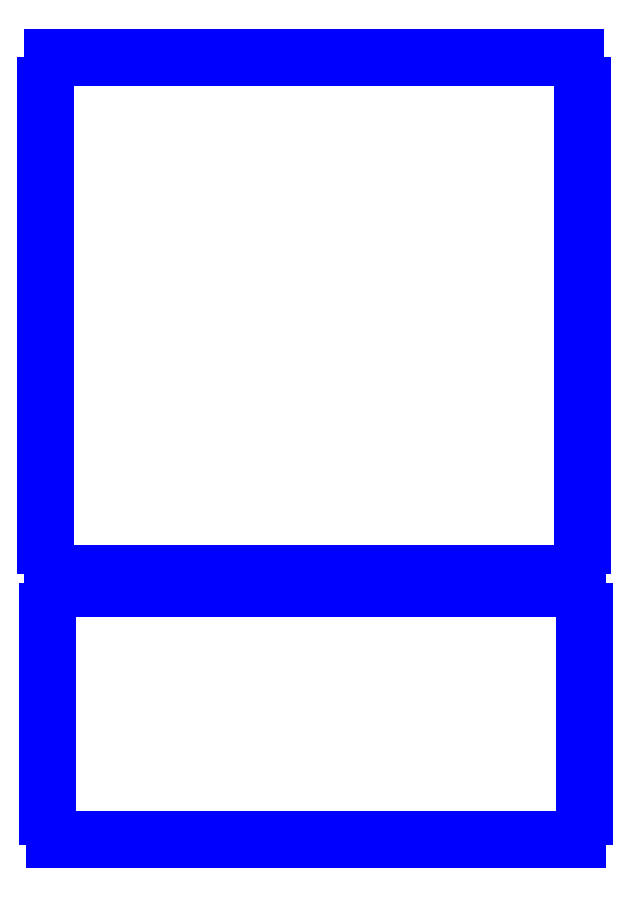
<metadata>
{"format":"dxf","ext":"dxf","renderer":"ezdxf+matplotlib","layout":"modelspace","background":"white","min_lineweight":24,"dpi":150}
</metadata>
<code>
0
SECTION
2
ENTITIES
0
LINE
8
Layer_1
10
635
20
369
30
0
11
632
21
369
31
0
0
LINE
8
Layer_1
10
632
20
369
30
0
11
632
21
378.9
31
0
0
LINE
8
Layer_1
10
632
20
378.9
30
0
11
632
21
381.9
31
0
0
LINE
8
Layer_1
10
632
20
381.9
30
0
11
617.1
21
381.9
31
0
0
LINE
8
Layer_1
10
617.1
20
381.9
30
0
11
617.1
21
378.9
31
0
0
LINE
8
Layer_1
10
617.1
20
378.9
30
0
11
597.1
21
378.9
31
0
0
LINE
8
Layer_1
10
597.1
20
378.9
30
0
11
597.1
21
381.9
31
0
0
LINE
8
Layer_1
10
597.1
20
381.9
30
0
11
577.1
21
381.9
31
0
0
LINE
8
Layer_1
10
577.1
20
381.9
30
0
11
577.1
21
378.9
31
0
0
LINE
8
Layer_1
10
577.1
20
378.9
30
0
11
557.1
21
378.9
31
0
0
LINE
8
Layer_1
10
557.1
20
378.9
30
0
11
557.1
21
381.9
31
0
0
LINE
8
Layer_1
10
557.1
20
381.9
30
0
11
537.1
21
381.9
31
0
0
LINE
8
Layer_1
10
537.1
20
381.9
30
0
11
537.1
21
378.9
31
0
0
LINE
8
Layer_1
10
537.1
20
378.9
30
0
11
517.1
21
378.9
31
0
0
LINE
8
Layer_1
10
517.1
20
378.9
30
0
11
517.1
21
381.9
31
0
0
LINE
8
Layer_1
10
517.1
20
381.9
30
0
11
497.1
21
381.9
31
0
0
LINE
8
Layer_1
10
497.1
20
381.9
30
0
11
497.1
21
378.9
31
0
0
LINE
8
Layer_1
10
497.1
20
378.9
30
0
11
477.1
21
378.9
31
0
0
LINE
8
Layer_1
10
477.1
20
378.9
30
0
11
477.1
21
381.9
31
0
0
LINE
8
Layer_1
10
477.1
20
381.9
30
0
11
457.1
21
381.9
31
0
0
LINE
8
Layer_1
10
457.1
20
381.9
30
0
11
457.1
21
378.9
31
0
0
LINE
8
Layer_1
10
457.1
20
378.9
30
0
11
437.1
21
378.9
31
0
0
LINE
8
Layer_1
10
437.1
20
378.9
30
0
11
437.1
21
381.9
31
0
0
LINE
8
Layer_1
10
437.1
20
381.9
30
0
11
417.1
21
381.9
31
0
0
LINE
8
Layer_1
10
417.1
20
381.9
30
0
11
417.1
21
378.9
31
0
0
LINE
8
Layer_1
10
417.1
20
378.9
30
0
11
397.1
21
378.9
31
0
0
LINE
8
Layer_1
10
397.1
20
378.9
30
0
11
397.1
21
381.9
31
0
0
LINE
8
Layer_1
10
397.1
20
381.9
30
0
11
382.2
21
381.9
31
0
0
LINE
8
Layer_1
10
382.2
20
381.9
30
0
11
382.2
21
378.9
31
0
0
LINE
8
Layer_1
10
382.2
20
378.9
30
0
11
382.2
21
369
31
0
0
LINE
8
Layer_1
10
382.2
20
369
30
0
11
379.2
21
369
31
0
0
LINE
8
Layer_1
10
379.2
20
369
30
0
11
379.2
21
349
31
0
0
LINE
8
Layer_1
10
379.2
20
349
30
0
11
382.2
21
349
31
0
0
LINE
8
Layer_1
10
382.2
20
349
30
0
11
382.2
21
329
31
0
0
LINE
8
Layer_1
10
382.2
20
329
30
0
11
379.2
21
329
31
0
0
LINE
8
Layer_1
10
379.2
20
329
30
0
11
379.2
21
309
31
0
0
LINE
8
Layer_1
10
379.2
20
309
30
0
11
382.2
21
309
31
0
0
LINE
8
Layer_1
10
382.2
20
309
30
0
11
382.2
21
289
31
0
0
LINE
8
Layer_1
10
382.2
20
289
30
0
11
379.2
21
289
31
0
0
LINE
8
Layer_1
10
379.2
20
289
30
0
11
379.2
21
269
31
0
0
LINE
8
Layer_1
10
379.2
20
269
30
0
11
382.2
21
269
31
0
0
LINE
8
Layer_1
10
382.2
20
269
30
0
11
382.2
21
249
31
0
0
LINE
8
Layer_1
10
382.2
20
249
30
0
11
379.2
21
249
31
0
0
LINE
8
Layer_1
10
379.2
20
249
30
0
11
379.2
21
229
31
0
0
LINE
8
Layer_1
10
379.2
20
229
30
0
11
382.2
21
229
31
0
0
LINE
8
Layer_1
10
382.2
20
229
30
0
11
382.2
21
209
31
0
0
LINE
8
Layer_1
10
382.2
20
209
30
0
11
379.2
21
209
31
0
0
LINE
8
Layer_1
10
379.2
20
209
30
0
11
379.2
21
189
31
0
0
LINE
8
Layer_1
10
379.2
20
189
30
0
11
382.2
21
189
31
0
0
LINE
8
Layer_1
10
382.2
20
189
30
0
11
382.2
21
169
31
0
0
LINE
8
Layer_1
10
382.2
20
169
30
0
11
379.2
21
169
31
0
0
LINE
8
Layer_1
10
379.2
20
169
30
0
11
379.2
21
149
31
0
0
LINE
8
Layer_1
10
379.2
20
149
30
0
11
382.2
21
149
31
0
0
LINE
8
Layer_1
10
382.2
20
149
30
0
11
382.2
21
139.1
31
0
0
LINE
8
Layer_1
10
382.2
20
139.1
30
0
11
382.2
21
136.1
31
0
0
LINE
8
Layer_1
10
382.2
20
136.1
30
0
11
397.1
21
136.1
31
0
0
LINE
8
Layer_1
10
397.1
20
136.1
30
0
11
397.1
21
139.1
31
0
0
LINE
8
Layer_1
10
397.1
20
139.1
30
0
11
417.1
21
139.1
31
0
0
LINE
8
Layer_1
10
417.1
20
139.1
30
0
11
417.1
21
136.1
31
0
0
LINE
8
Layer_1
10
417.1
20
136.1
30
0
11
437.1
21
136.1
31
0
0
LINE
8
Layer_1
10
437.1
20
136.1
30
0
11
437.1
21
139.1
31
0
0
LINE
8
Layer_1
10
437.1
20
139.1
30
0
11
457.1
21
139.1
31
0
0
LINE
8
Layer_1
10
457.1
20
139.1
30
0
11
457.1
21
136.1
31
0
0
LINE
8
Layer_1
10
457.1
20
136.1
30
0
11
477.1
21
136.1
31
0
0
LINE
8
Layer_1
10
477.1
20
136.1
30
0
11
477.1
21
139.1
31
0
0
LINE
8
Layer_1
10
477.1
20
139.1
30
0
11
497.1
21
139.1
31
0
0
LINE
8
Layer_1
10
497.1
20
139.1
30
0
11
497.1
21
136.1
31
0
0
LINE
8
Layer_1
10
497.1
20
136.1
30
0
11
517.1
21
136.1
31
0
0
LINE
8
Layer_1
10
517.1
20
136.1
30
0
11
517.1
21
139.1
31
0
0
LINE
8
Layer_1
10
517.1
20
139.1
30
0
11
537.1
21
139.1
31
0
0
LINE
8
Layer_1
10
537.1
20
139.1
30
0
11
537.1
21
136.1
31
0
0
LINE
8
Layer_1
10
537.1
20
136.1
30
0
11
557.1
21
136.1
31
0
0
LINE
8
Layer_1
10
557.1
20
136.1
30
0
11
557.1
21
139.1
31
0
0
LINE
8
Layer_1
10
557.1
20
139.1
30
0
11
577.1
21
139.1
31
0
0
LINE
8
Layer_1
10
577.1
20
139.1
30
0
11
577.1
21
136.1
31
0
0
LINE
8
Layer_1
10
577.1
20
136.1
30
0
11
597.1
21
136.1
31
0
0
LINE
8
Layer_1
10
597.1
20
136.1
30
0
11
597.1
21
139.1
31
0
0
LINE
8
Layer_1
10
597.1
20
139.1
30
0
11
617.1
21
139.1
31
0
0
LINE
8
Layer_1
10
617.1
20
139.1
30
0
11
617.1
21
136.1
31
0
0
LINE
8
Layer_1
10
617.1
20
136.1
30
0
11
632
21
136.1
31
0
0
LINE
8
Layer_1
10
632
20
136.1
30
0
11
632
21
139.1
31
0
0
LINE
8
Layer_1
10
632
20
139.1
30
0
11
632
21
149
31
0
0
LINE
8
Layer_1
10
632
20
149
30
0
11
635
21
149
31
0
0
LINE
8
Layer_1
10
635
20
149
30
0
11
635
21
169
31
0
0
LINE
8
Layer_1
10
635
20
169
30
0
11
632
21
169
31
0
0
LINE
8
Layer_1
10
632
20
169
30
0
11
632
21
189
31
0
0
LINE
8
Layer_1
10
632
20
189
30
0
11
635
21
189
31
0
0
LINE
8
Layer_1
10
635
20
189
30
0
11
635
21
209
31
0
0
LINE
8
Layer_1
10
635
20
209
30
0
11
632
21
209
31
0
0
LINE
8
Layer_1
10
632
20
209
30
0
11
632
21
229
31
0
0
LINE
8
Layer_1
10
632
20
229
30
0
11
635
21
229
31
0
0
LINE
8
Layer_1
10
635
20
229
30
0
11
635
21
249
31
0
0
LINE
8
Layer_1
10
635
20
249
30
0
11
632
21
249
31
0
0
LINE
8
Layer_1
10
632
20
249
30
0
11
632
21
269
31
0
0
LINE
8
Layer_1
10
632
20
269
30
0
11
635
21
269
31
0
0
LINE
8
Layer_1
10
635
20
269
30
0
11
635
21
289
31
0
0
LINE
8
Layer_1
10
635
20
289
30
0
11
632
21
289
31
0
0
LINE
8
Layer_1
10
632
20
289
30
0
11
632
21
309
31
0
0
LINE
8
Layer_1
10
632
20
309
30
0
11
635
21
309
31
0
0
LINE
8
Layer_1
10
635
20
309
30
0
11
635
21
329
31
0
0
LINE
8
Layer_1
10
635
20
329
30
0
11
632
21
329
31
0
0
LINE
8
Layer_1
10
632
20
329
30
0
11
632
21
349
31
0
0
LINE
8
Layer_1
10
632
20
349
30
0
11
635
21
349
31
0
0
LINE
8
Layer_1
10
635
20
349
30
0
11
635
21
369
31
0
0
LINE
8
Layer_1
10
635
20
369
30
0
11
635
21
369
31
0
0
LINE
8
Layer_1
10
635.9
20
121.4
30
0
11
632.9
21
121.4
31
0
0
LINE
8
Layer_1
10
632.9
20
121.4
30
0
11
632.9
21
128.8
31
0
0
LINE
8
Layer_1
10
632.9
20
128.8
30
0
11
632.9
21
131.8
31
0
0
LINE
8
Layer_1
10
632.9
20
131.8
30
0
11
618
21
131.8
31
0
0
LINE
8
Layer_1
10
618
20
131.8
30
0
11
618
21
128.8
31
0
0
LINE
8
Layer_1
10
618
20
128.8
30
0
11
598
21
128.8
31
0
0
LINE
8
Layer_1
10
598
20
128.8
30
0
11
598
21
131.8
31
0
0
LINE
8
Layer_1
10
598
20
131.8
30
0
11
578
21
131.8
31
0
0
LINE
8
Layer_1
10
578
20
131.8
30
0
11
578
21
128.8
31
0
0
LINE
8
Layer_1
10
578
20
128.8
30
0
11
558
21
128.8
31
0
0
LINE
8
Layer_1
10
558
20
128.8
30
0
11
558
21
131.8
31
0
0
LINE
8
Layer_1
10
558
20
131.8
30
0
11
538
21
131.8
31
0
0
LINE
8
Layer_1
10
538
20
131.8
30
0
11
538
21
128.8
31
0
0
LINE
8
Layer_1
10
538
20
128.8
30
0
11
518
21
128.8
31
0
0
LINE
8
Layer_1
10
518
20
128.8
30
0
11
518
21
131.8
31
0
0
LINE
8
Layer_1
10
518
20
131.8
30
0
11
498
21
131.8
31
0
0
LINE
8
Layer_1
10
498
20
131.8
30
0
11
498
21
128.8
31
0
0
LINE
8
Layer_1
10
498
20
128.8
30
0
11
478
21
128.8
31
0
0
LINE
8
Layer_1
10
478
20
128.8
30
0
11
478
21
131.8
31
0
0
LINE
8
Layer_1
10
478
20
131.8
30
0
11
458
21
131.8
31
0
0
LINE
8
Layer_1
10
458
20
131.8
30
0
11
458
21
128.8
31
0
0
LINE
8
Layer_1
10
458
20
128.8
30
0
11
438
21
128.8
31
0
0
LINE
8
Layer_1
10
438
20
128.8
30
0
11
438
21
131.8
31
0
0
LINE
8
Layer_1
10
438
20
131.8
30
0
11
418
21
131.8
31
0
0
LINE
8
Layer_1
10
418
20
131.8
30
0
11
418
21
128.8
31
0
0
LINE
8
Layer_1
10
418
20
128.8
30
0
11
398
21
128.8
31
0
0
LINE
8
Layer_1
10
398
20
128.8
30
0
11
398
21
131.8
31
0
0
LINE
8
Layer_1
10
398
20
131.8
30
0
11
383.1
21
131.8
31
0
0
LINE
8
Layer_1
10
383.1
20
131.8
30
0
11
383.1
21
128.8
31
0
0
LINE
8
Layer_1
10
383.1
20
128.8
30
0
11
383.1
21
121.4
31
0
0
LINE
8
Layer_1
10
383.1
20
121.4
30
0
11
380.1
21
121.4
31
0
0
LINE
8
Layer_1
10
380.1
20
121.4
30
0
11
380.1
21
101.4
31
0
0
LINE
8
Layer_1
10
380.1
20
101.4
30
0
11
383.1
21
101.4
31
0
0
LINE
8
Layer_1
10
383.1
20
101.4
30
0
11
383.1
21
81.41
31
0
0
LINE
8
Layer_1
10
383.1
20
81.41
30
0
11
380.1
21
81.41
31
0
0
LINE
8
Layer_1
10
380.1
20
81.41
30
0
11
380.1
21
61.41
31
0
0
LINE
8
Layer_1
10
380.1
20
61.41
30
0
11
383.1
21
61.41
31
0
0
LINE
8
Layer_1
10
383.1
20
61.41
30
0
11
383.1
21
41.41
31
0
0
LINE
8
Layer_1
10
383.1
20
41.41
30
0
11
380.1
21
41.41
31
0
0
LINE
8
Layer_1
10
380.1
20
41.41
30
0
11
380.1
21
21.41
31
0
0
LINE
8
Layer_1
10
380.1
20
21.41
30
0
11
383.1
21
21.41
31
0
0
LINE
8
Layer_1
10
383.1
20
21.41
30
0
11
383.1
21
14.01
31
0
0
LINE
8
Layer_1
10
383.1
20
14.01
30
0
11
383.1
21
11.01
31
0
0
LINE
8
Layer_1
10
383.1
20
11.01
30
0
11
398
21
11.01
31
0
0
LINE
8
Layer_1
10
398
20
11.01
30
0
11
398
21
14.01
31
0
0
LINE
8
Layer_1
10
398
20
14.01
30
0
11
418
21
14.01
31
0
0
LINE
8
Layer_1
10
418
20
14.01
30
0
11
418
21
11.01
31
0
0
LINE
8
Layer_1
10
418
20
11.01
30
0
11
438
21
11.01
31
0
0
LINE
8
Layer_1
10
438
20
11.01
30
0
11
438
21
14.01
31
0
0
LINE
8
Layer_1
10
438
20
14.01
30
0
11
458
21
14.01
31
0
0
LINE
8
Layer_1
10
458
20
14.01
30
0
11
458
21
11.01
31
0
0
LINE
8
Layer_1
10
458
20
11.01
30
0
11
478
21
11.01
31
0
0
LINE
8
Layer_1
10
478
20
11.01
30
0
11
478
21
14.01
31
0
0
LINE
8
Layer_1
10
478
20
14.01
30
0
11
498
21
14.01
31
0
0
LINE
8
Layer_1
10
498
20
14.01
30
0
11
498
21
11.01
31
0
0
LINE
8
Layer_1
10
498
20
11.01
30
0
11
518
21
11.01
31
0
0
LINE
8
Layer_1
10
518
20
11.01
30
0
11
518
21
14.01
31
0
0
LINE
8
Layer_1
10
518
20
14.01
30
0
11
538
21
14.01
31
0
0
LINE
8
Layer_1
10
538
20
14.01
30
0
11
538
21
11.01
31
0
0
LINE
8
Layer_1
10
538
20
11.01
30
0
11
558
21
11.01
31
0
0
LINE
8
Layer_1
10
558
20
11.01
30
0
11
558
21
14.01
31
0
0
LINE
8
Layer_1
10
558
20
14.01
30
0
11
578
21
14.01
31
0
0
LINE
8
Layer_1
10
578
20
14.01
30
0
11
578
21
11.01
31
0
0
LINE
8
Layer_1
10
578
20
11.01
30
0
11
598
21
11.01
31
0
0
LINE
8
Layer_1
10
598
20
11.01
30
0
11
598
21
14.01
31
0
0
LINE
8
Layer_1
10
598
20
14.01
30
0
11
618
21
14.01
31
0
0
LINE
8
Layer_1
10
618
20
14.01
30
0
11
618
21
11.01
31
0
0
LINE
8
Layer_1
10
618
20
11.01
30
0
11
632.9
21
11.01
31
0
0
LINE
8
Layer_1
10
632.9
20
11.01
30
0
11
632.9
21
14.01
31
0
0
LINE
8
Layer_1
10
632.9
20
14.01
30
0
11
632.9
21
21.41
31
0
0
LINE
8
Layer_1
10
632.9
20
21.41
30
0
11
635.9
21
21.41
31
0
0
LINE
8
Layer_1
10
635.9
20
21.41
30
0
11
635.9
21
41.41
31
0
0
LINE
8
Layer_1
10
635.9
20
41.41
30
0
11
632.9
21
41.41
31
0
0
LINE
8
Layer_1
10
632.9
20
41.41
30
0
11
632.9
21
61.41
31
0
0
LINE
8
Layer_1
10
632.9
20
61.41
30
0
11
635.9
21
61.41
31
0
0
LINE
8
Layer_1
10
635.9
20
61.41
30
0
11
635.9
21
81.41
31
0
0
LINE
8
Layer_1
10
635.9
20
81.41
30
0
11
632.9
21
81.41
31
0
0
LINE
8
Layer_1
10
632.9
20
81.41
30
0
11
632.9
21
101.4
31
0
0
LINE
8
Layer_1
10
632.9
20
101.4
30
0
11
635.9
21
101.4
31
0
0
LINE
8
Layer_1
10
635.9
20
101.4
30
0
11
635.9
21
121.4
31
0
0
LINE
8
Layer_1
10
635.9
20
121.4
30
0
11
635.9
21
121.4
31
0
0
ENDSEC
0
EOF

</code>
